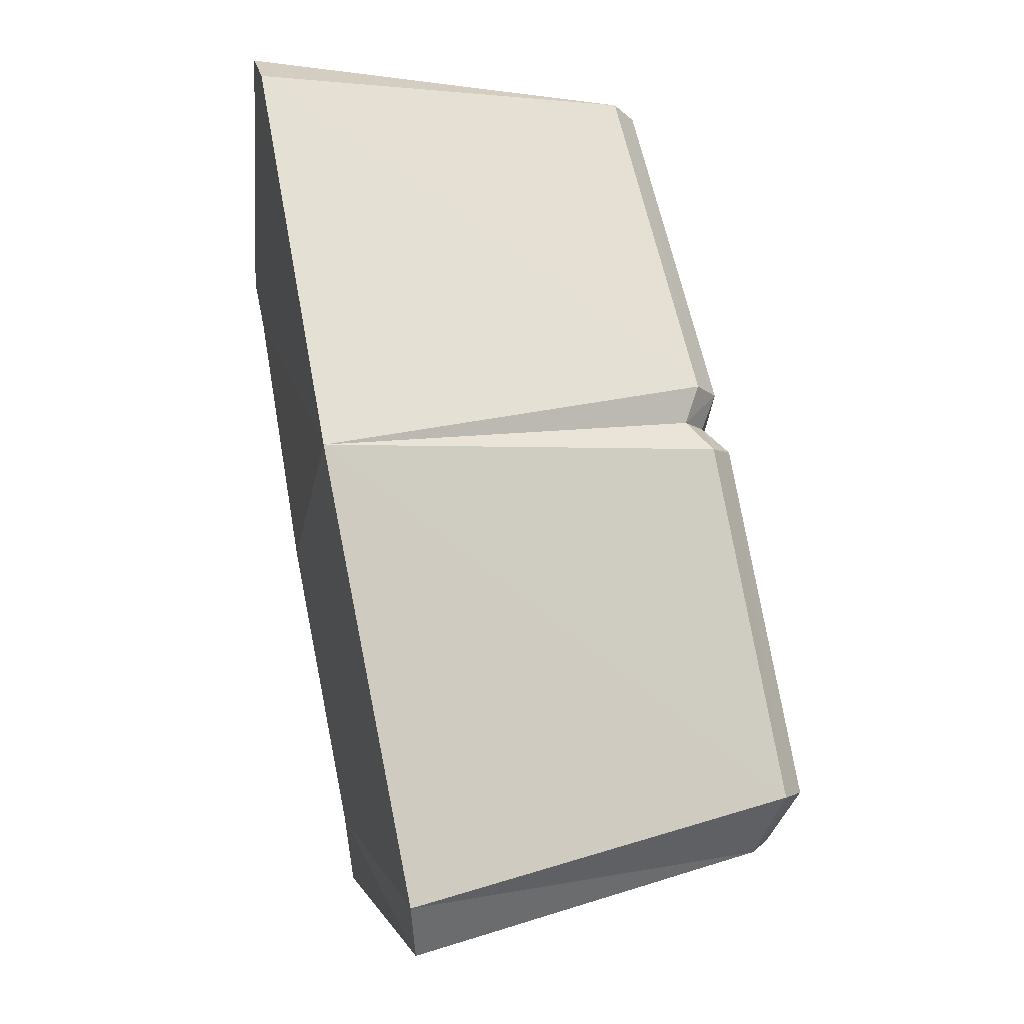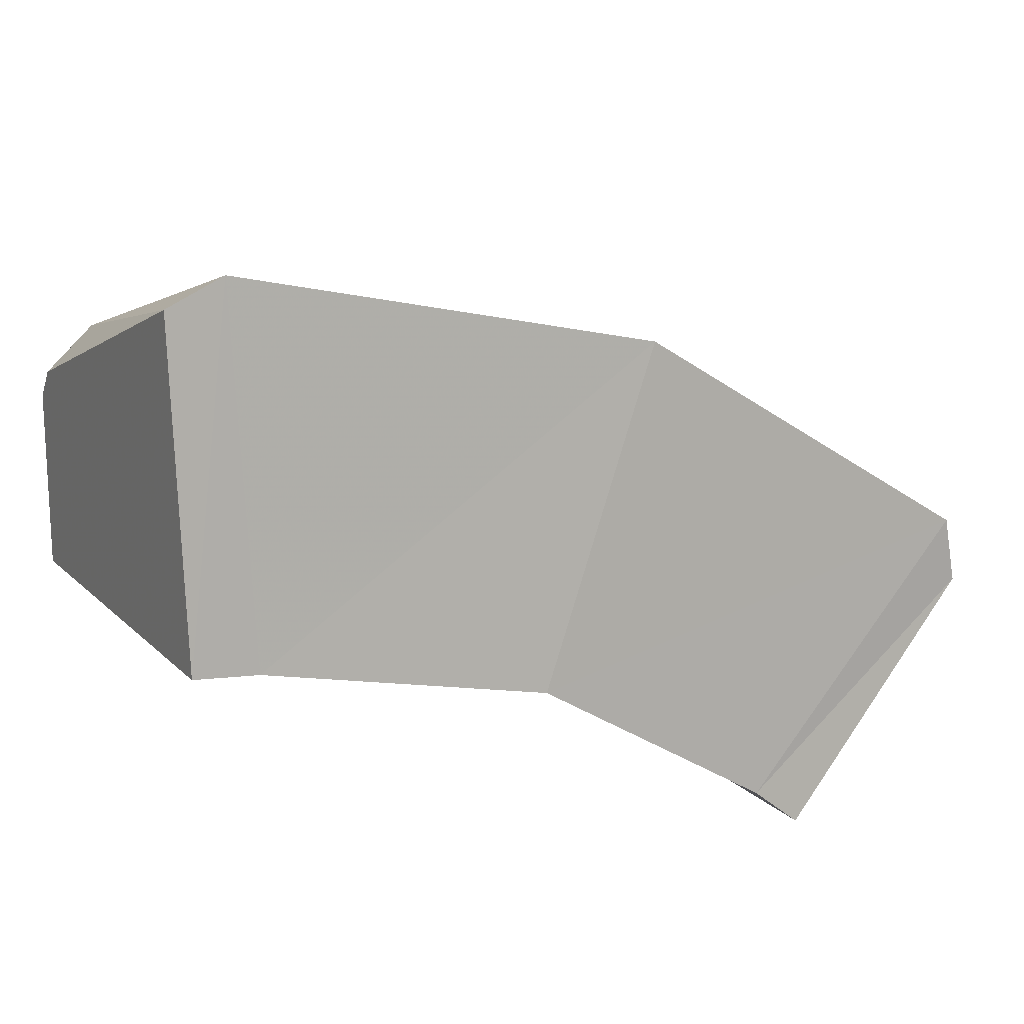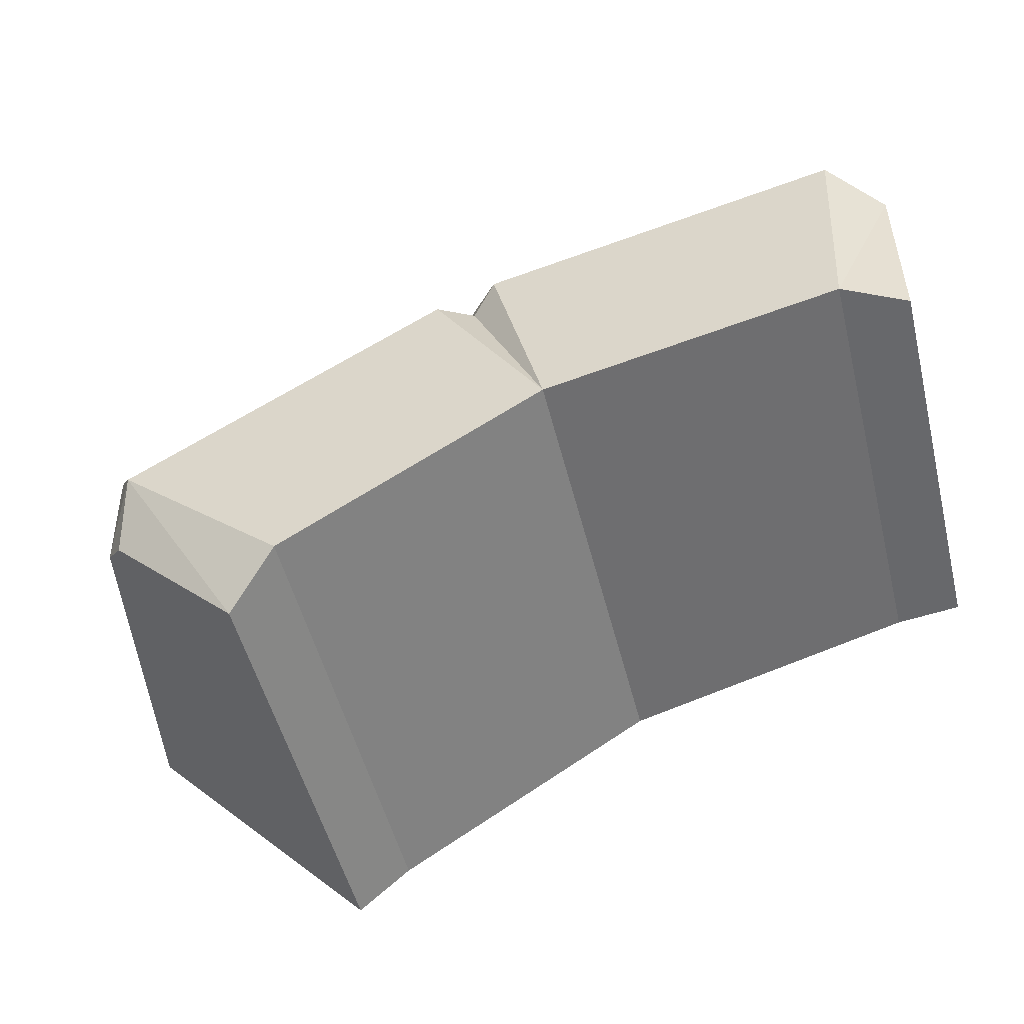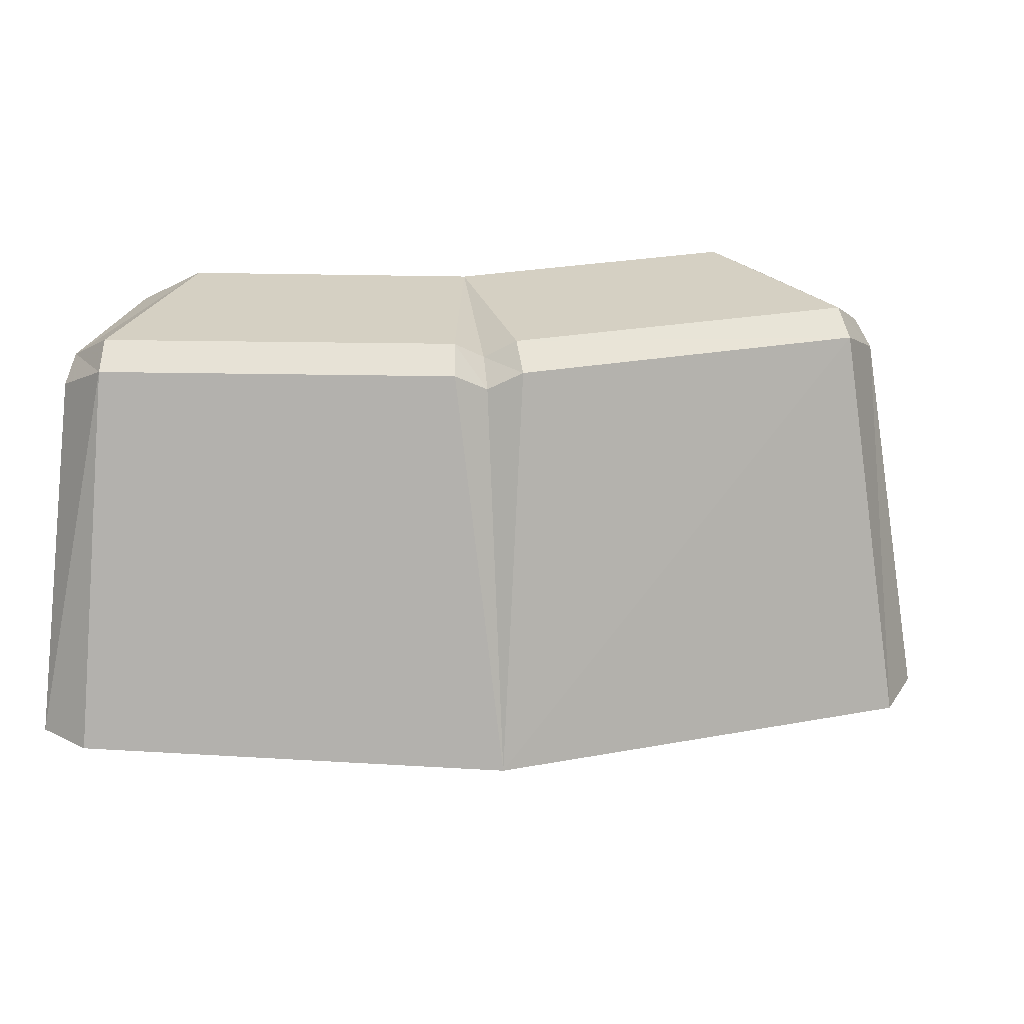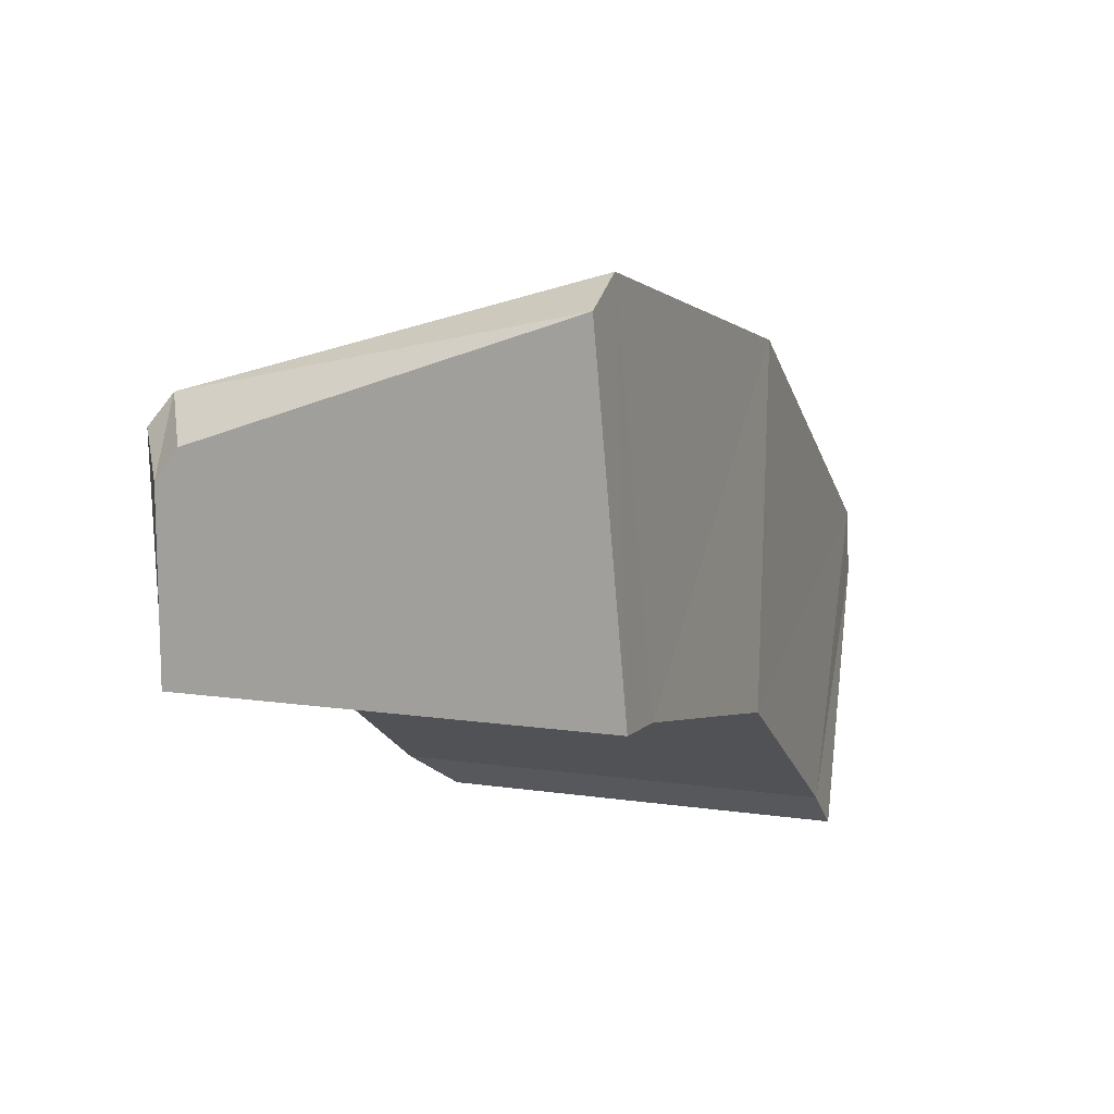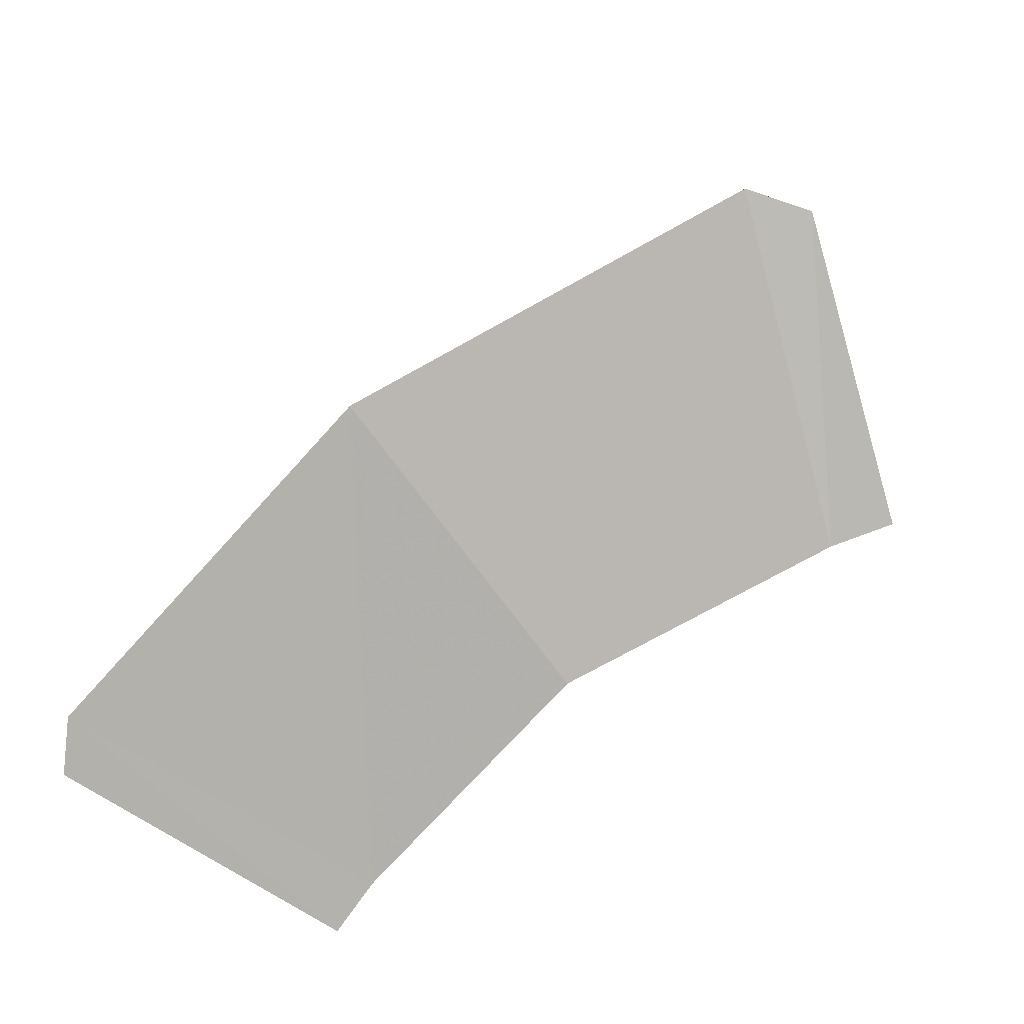
<metadata>
{"format":"obj","ext":"obj","renderer":"f3d","projection":"perspective","resolution":1024,"background":"white","views":[{"elev":50.7,"azim":77.1,"up":"+Z"},{"elev":16.1,"azim":-29.0,"up":"+Z"},{"elev":-50.8,"azim":-166.1,"up":"+Z"},{"elev":26.0,"azim":15.4,"up":"+Y"},{"elev":11.8,"azim":-70.8,"up":"+Z"},{"elev":-78.4,"azim":60.5,"up":"+Y"}]}
</metadata>
<code>
g BarrelTopExplodedMDL_02
v -0.02077 0.2025 0.1088
v 0.000105 0.1879 0.09301
v 0.03672 -0.09534 0.1809
v -0.008967 0.2051 0.07114
v -0.02768 0.2196 0.08643
v -0.06424 0.2196 -0.06226
v 0.03672 -0.09534 0.1809
v 0.000105 0.1879 0.09301
v 0.02718 0.2025 0.08868
v 0.01625 0.2196 0.068
v -0.008967 0.2051 0.07114
v -0.06424 0.2196 -0.06226
v 0.2691 0.1773 -0.1021
v 0.2536 0.194 -0.1176
v 0.1608 0.194 -0.2103
v 0.1235 0.2196 -0.1798
v 0.1235 -0.1175 -0.1798
v 0.1608 -0.119 -0.2103
v 0.1608 0.194 -0.2103
v -0.3281 0.194 0.1234
v -0.2884 0.2196 0.1497
v -0.284 0.2025 0.1721
v -0.3281 0.1773 0.1452
v -0.02768 0.2196 0.08643
v -0.008967 0.2051 0.07114
v 0.000105 0.1879 0.09301
v -0.02077 0.2025 0.1088
v 0.2442 0.2196 -0.0709
v 0.2536 0.194 -0.1176
v 0.2691 0.1773 -0.1021
v 0.257 0.2025 -0.05195
v 0.3182 -0.09451 0.007203
v 0.257 0.2025 -0.05195
v 0.2691 0.1773 -0.1021
v 0.3281 -0.09459 -0.04362
v -0.3281 0.194 0.1234
v -0.3281 0.194 -0.007803
v -0.2801 0.2196 -0.01257
v -0.2884 0.2196 0.1497
v 0.2442 0.2196 -0.0709
v 0.1235 0.2196 -0.1798
v 0.1608 0.194 -0.2103
v 0.2536 0.194 -0.1176
v -0.008967 0.2051 0.07114
v 0.01625 0.2196 0.068
v 0.02718 0.2025 0.08868
v 0.000105 0.1879 0.09301
v -0.2884 0.2196 0.1497
v -0.02768 0.2196 0.08643
v -0.02077 0.2025 0.1088
v -0.284 0.2025 0.1721
v 0.03672 -0.09534 0.1809
v 0.02718 0.2025 0.08868
v 0.257 0.2025 -0.05195
v 0.3182 -0.09451 0.007203
v 0.01625 0.2196 0.068
v 0.2442 0.2196 -0.0709
v 0.257 0.2025 -0.05195
v 0.02718 0.2025 0.08868
v -0.02768 0.2196 0.08643
v -0.2884 0.2196 0.1497
v -0.2801 0.2196 -0.01257
v -0.06424 0.2196 -0.06226
v 0.2442 0.2196 -0.0709
v 0.01625 0.2196 0.068
v -0.06424 0.2196 -0.06226
v 0.1235 0.2196 -0.1798
v 0.1235 0.2196 -0.1798
v -0.06424 -0.1173 -0.06226
v 0.1235 -0.1175 -0.1798
v -0.06424 0.2196 -0.06226
v -0.2801 -0.1076 -0.01257
v -0.2801 0.2196 -0.01257
v 0.2691 0.1773 -0.1021
v 0.1608 0.194 -0.2103
v 0.1608 -0.119 -0.2103
v 0.3281 -0.09459 -0.04362
v -0.3281 0.194 -0.007803
v -0.3281 0.194 0.1234
v -0.3281 0.1773 0.1452
v -0.3281 -0.1068 -0.007803
v -0.3281 -0.08504 0.2357
v -0.2851 -0.08413 0.2542
v -0.284 0.2025 0.1721
v -0.02077 0.2025 0.1088
v 0.03672 -0.09534 0.1809
v -0.3281 -0.08504 0.2357
v -0.3281 0.1773 0.1452
v -0.284 0.2025 0.1721
v -0.2851 -0.08413 0.2542
v -0.3281 0.194 -0.007803
v -0.3281 -0.1068 -0.007803
v -0.2801 -0.1076 -0.01257
v -0.2801 0.2196 -0.01257
v 0.3281 -0.09459 -0.04362
v 0.1608 -0.119 -0.2103
v 0.1235 -0.1175 -0.1798
v 0.3182 -0.09451 0.007203
v 0.3182 -0.09451 0.007203
v 0.1235 -0.1175 -0.1798
v -0.06424 -0.1173 -0.06226
v 0.03672 -0.09534 0.1809
v 0.03672 -0.09534 0.1809
v -0.06424 -0.1173 -0.06226
v -0.2801 -0.1076 -0.01257
v -0.2851 -0.08413 0.2542
v -0.2851 -0.08413 0.2542
v -0.2801 -0.1076 -0.01257
v -0.3281 -0.1068 -0.007803
v -0.3281 -0.08504 0.2357
g BarrelTopExplodedMDL_02_0
f 3 2 1
f 6 5 4
f 9 8 7
f 12 11 10
f 15 14 13
f 18 17 16
f 19 18 16
f 22 21 20
f 23 22 20
f 26 25 24
f 27 26 24
f 30 29 28
f 31 30 28
f 34 33 32
f 35 34 32
f 38 37 36
f 39 38 36
f 42 41 40
f 43 42 40
f 46 45 44
f 47 46 44
f 50 49 48
f 51 50 48
f 54 53 52
f 55 54 52
f 58 57 56
f 59 58 56
f 62 61 60
f 63 62 60
f 66 65 64
f 67 66 64
f 70 69 68
f 69 71 68
f 69 72 71
f 72 73 71
f 76 75 74
f 77 76 74
f 80 79 78
f 80 78 81
f 82 80 81
f 85 84 83
f 86 85 83
f 89 88 87
f 90 89 87
f 93 92 91
f 94 93 91
f 97 96 95
f 98 97 95
f 101 100 99
f 102 101 99
f 105 104 103
f 106 105 103
f 109 108 107
f 110 109 107

</code>
